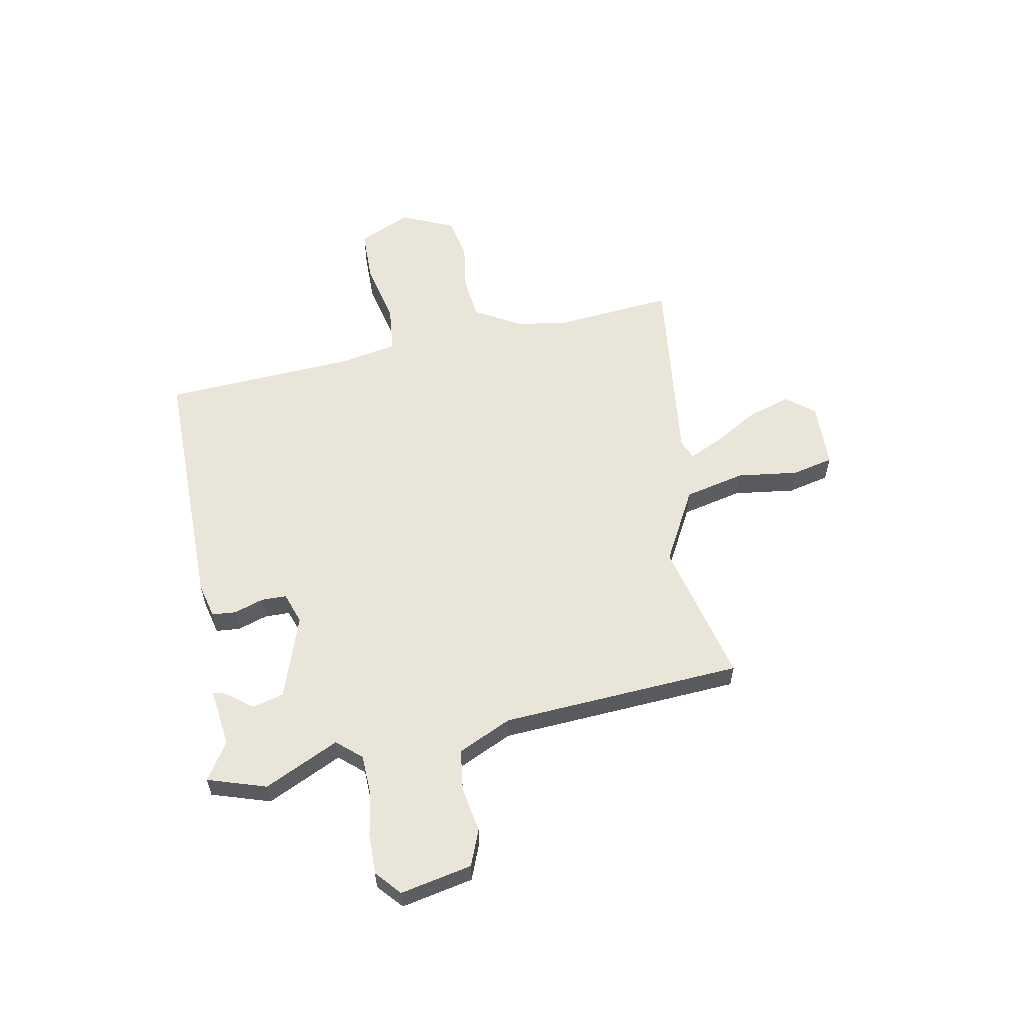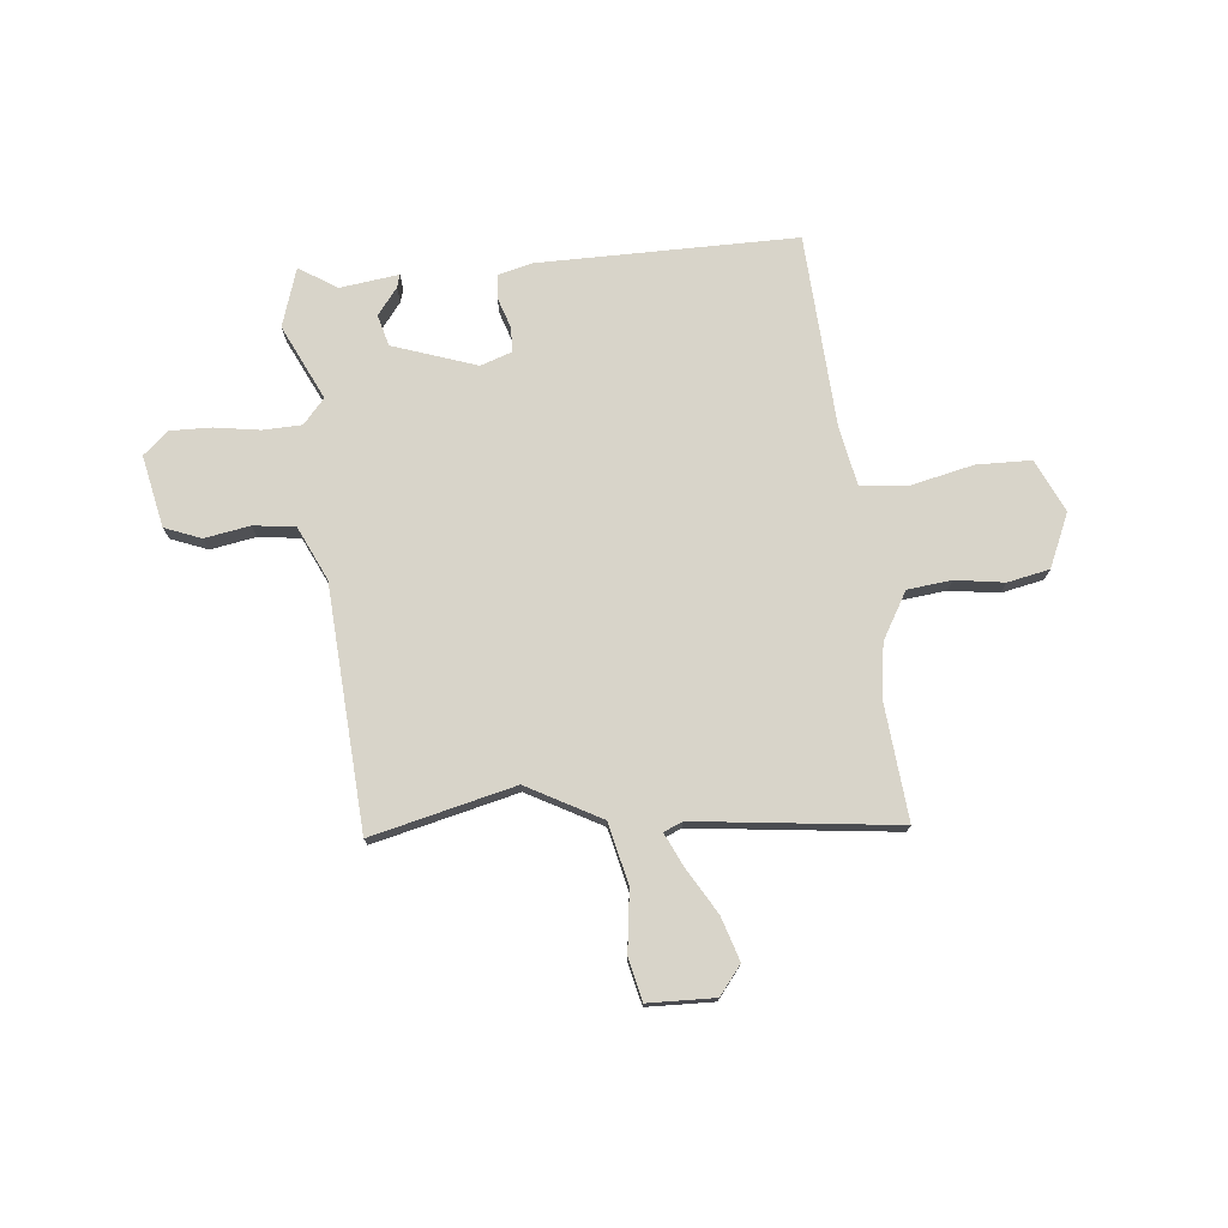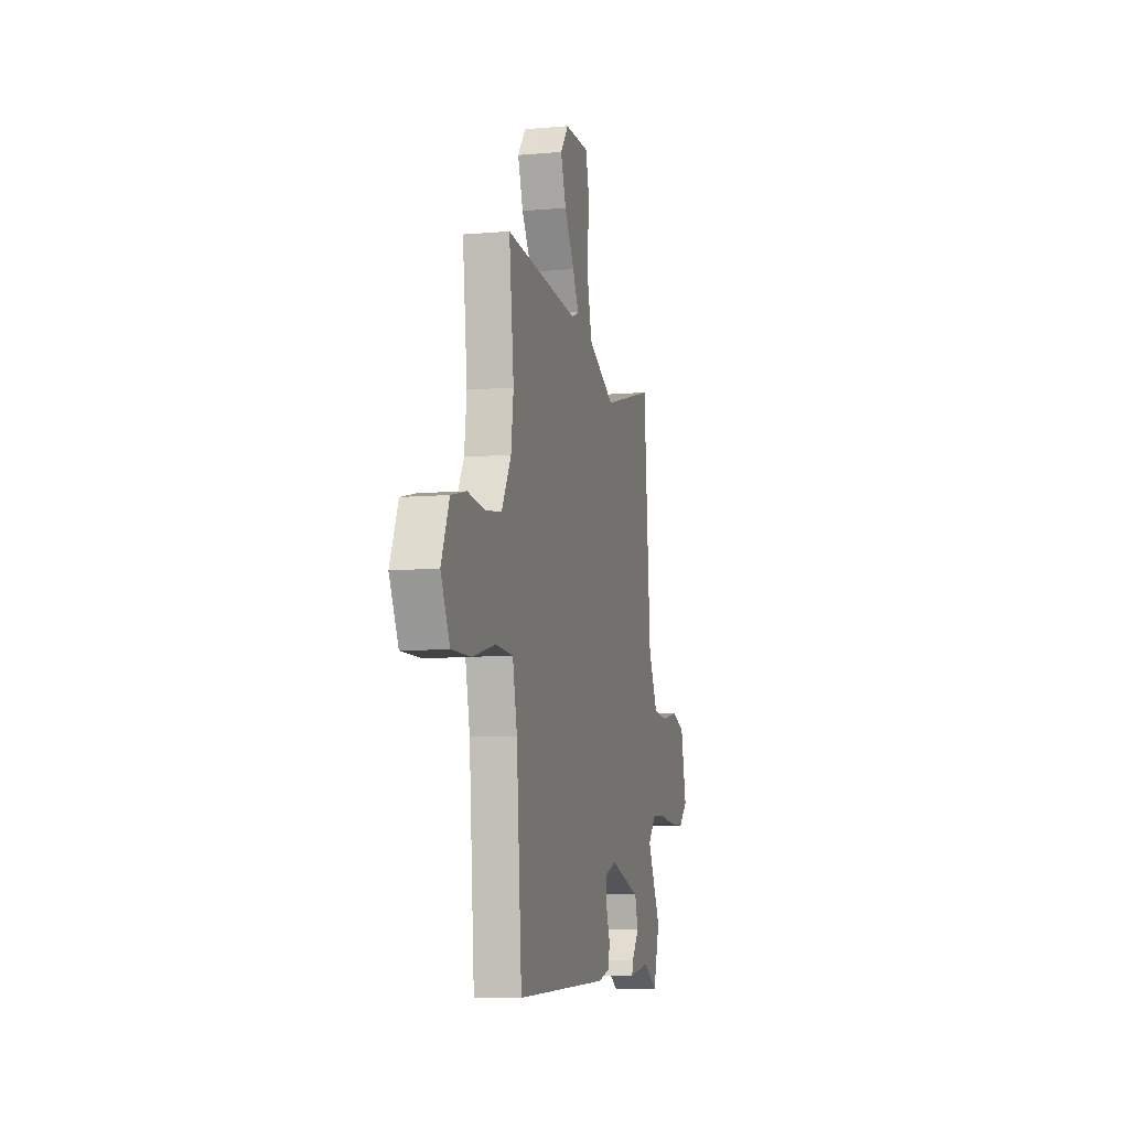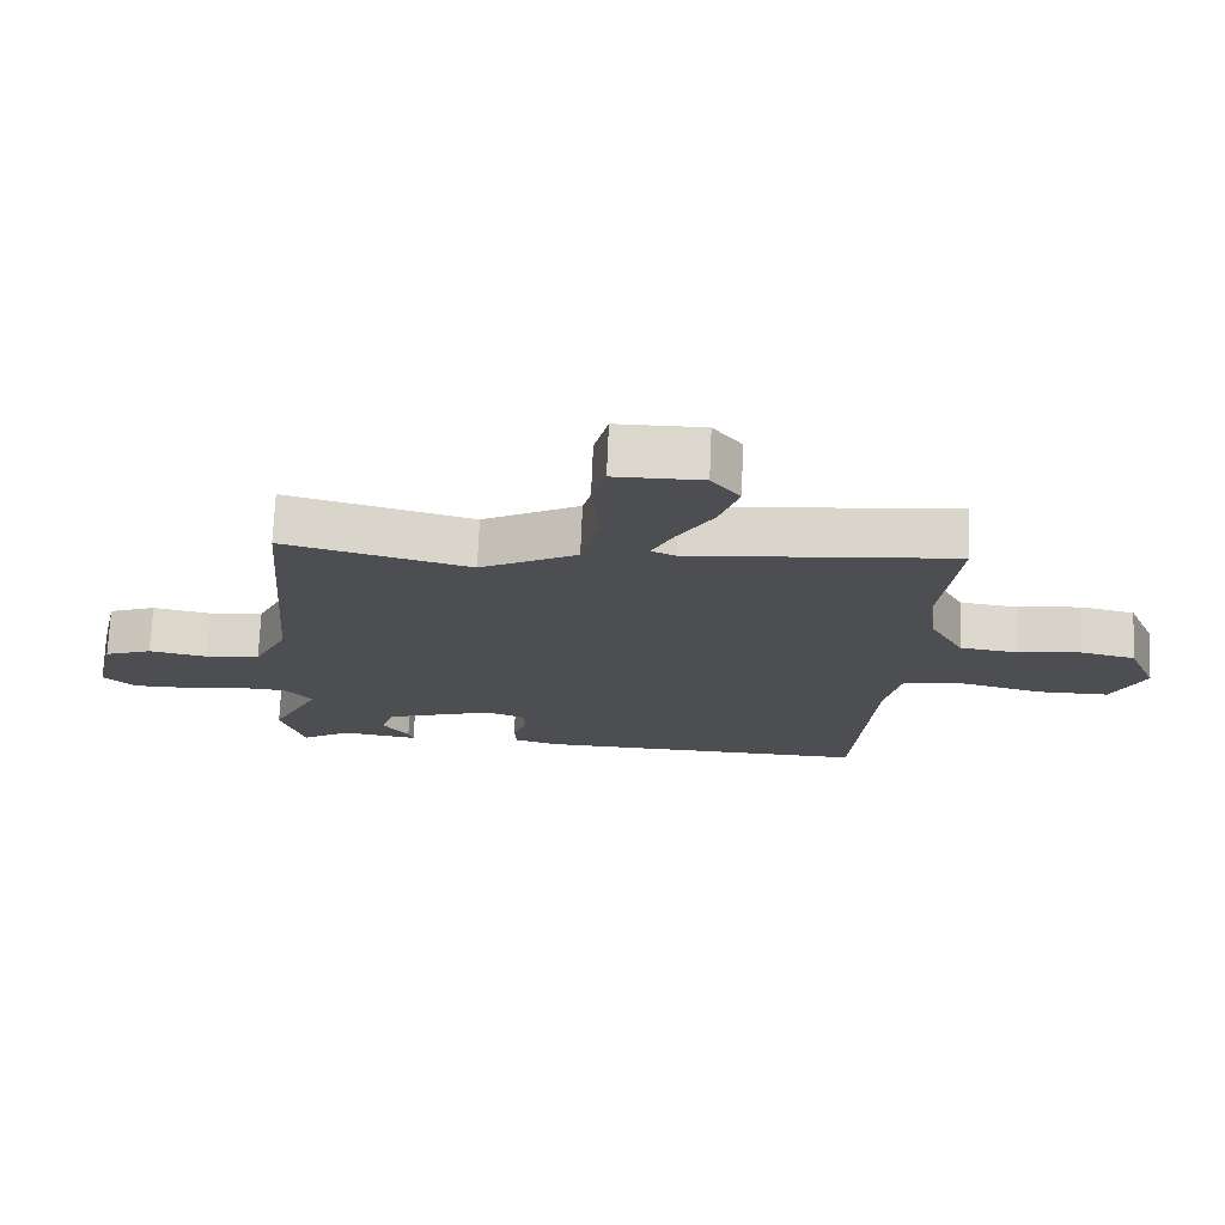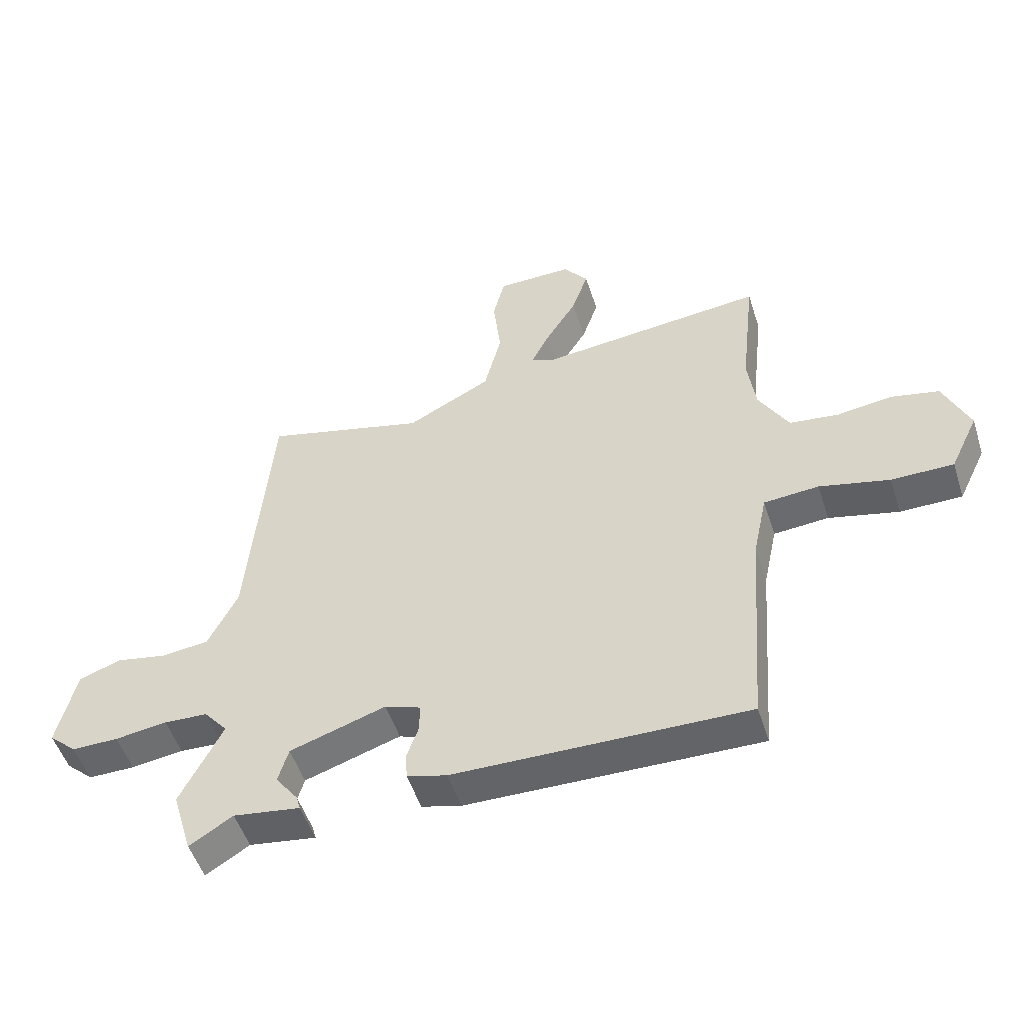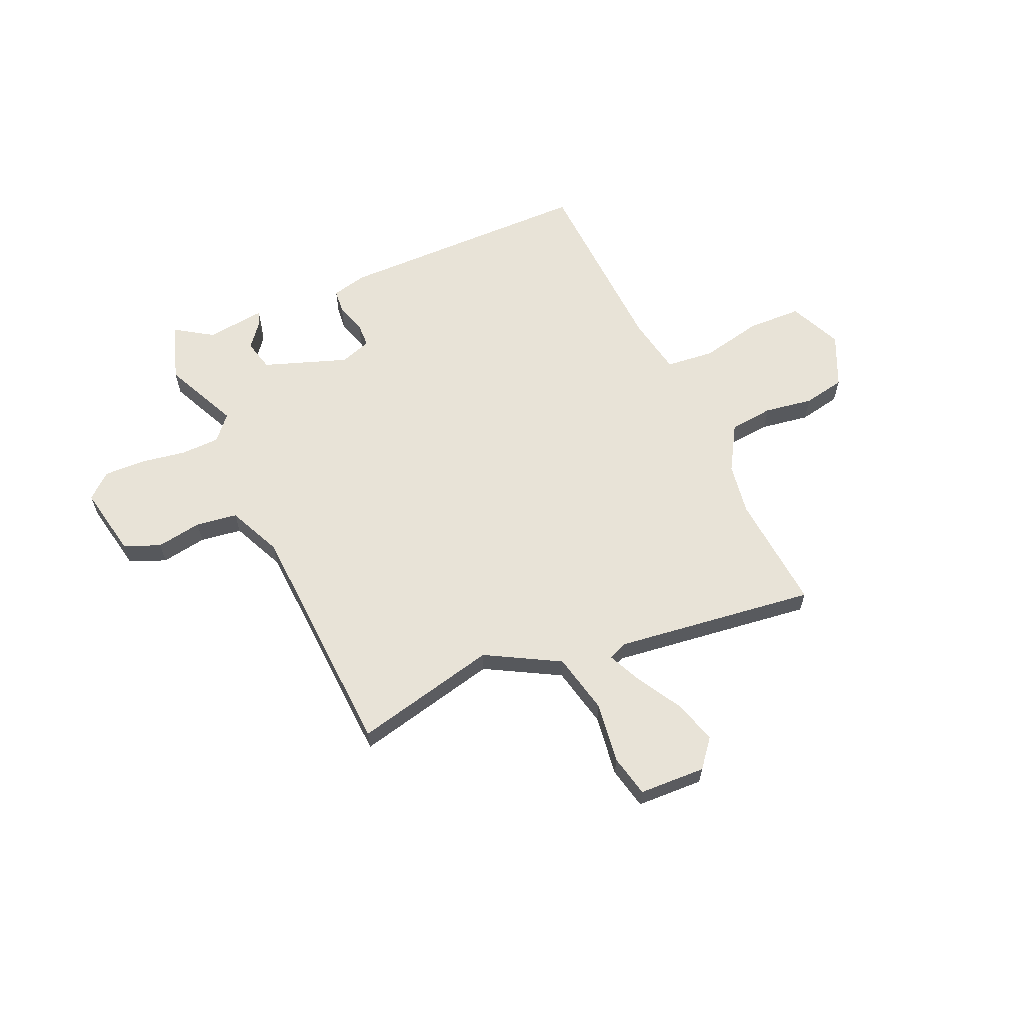
<metadata>
{"format":"obj","ext":"obj","renderer":"f3d","projection":"perspective","resolution":1024,"background":"white","views":[{"elev":57.9,"azim":-99.7,"up":"+Y"},{"elev":75.2,"azim":-4.6,"up":"+Y"},{"elev":-7.7,"azim":103.8,"up":"+Z"},{"elev":72.9,"azim":2.4,"up":"+Z"},{"elev":-51.7,"azim":17.8,"up":"+Z"},{"elev":61.8,"azim":-22.2,"up":"+Y"}]}
</metadata>
<code>
v -0.491 0.07 -0.53
v -0.525 0.07 -0.417
v -0.454 0.07 -0.275
v -0.494 0.07 -0.227
v -0.568 0.07 -0.223
v -0.656 0.07 -0.235
v -0.735 0.07 -0.235
v -0.782 0.07 -0.192
v -0.751 0.07 -0.055
v -0.681 0.07 -0.029
v -0.594 0.07 -0.046
v -0.514 0.07 -0.037
v -0.464 0.07 0.065
v -0.426 0.07 0.528
v -0.152 0.07 0.456
v -0.009 0.07 0.53
v 0.02 0.07 0.646
v 0.007 0.07 0.764
v 0.027 0.07 0.844
v 0.155 0.07 0.845
v 0.197 0.07 0.79
v 0.169 0.07 0.707
v 0.116 0.07 0.621
v 0.085 0.07 0.558
v 0.121 0.07 0.542
v 0.509 0.07 0.58
v 0.484 0.07 0.355
v 0.497 0.07 0.254
v 0.547 0.07 0.164
v 0.631 0.07 0.153
v 0.725 0.07 0.165
v 0.805 0.07 0.147
v 0.848 0.07 0.044
v 0.8 0.07 -0.056
v 0.695 0.07 -0.056
v 0.577 0.07 -0.027
v 0.484 0.07 -0.034
v 0.46 0.07 -0.147
v 0.432 0.07 -0.516
v -0.061 0.07 -0.505
v -0.128 0.07 -0.487
v -0.131 0.07 -0.441
v -0.111 0.07 -0.384
v -0.111 0.07 -0.336
v -0.171 0.07 -0.314
v -0.333 0.07 -0.366
v -0.35 0.07 -0.426
v -0.312 0.07 -0.477
v -0.305 0.07 -0.502
v -0.418 0.07 -0.485
v -0.491 0 -0.53
v -0.525 0 -0.417
v -0.454 0 -0.275
v -0.494 0 -0.227
v -0.568 0 -0.223
v -0.656 0 -0.235
v -0.735 0 -0.235
v -0.782 0 -0.192
v -0.751 0 -0.055
v -0.681 0 -0.029
v -0.594 0 -0.046
v -0.514 0 -0.037
v -0.464 0 0.065
v -0.426 0 0.528
v -0.152 0 0.456
v -0.009 0 0.53
v 0.02 0 0.646
v 0.007 0 0.764
v 0.027 0 0.844
v 0.155 0 0.845
v 0.197 0 0.79
v 0.169 0 0.707
v 0.116 0 0.621
v 0.085 0 0.558
v 0.121 0 0.542
v 0.509 0 0.58
v 0.484 0 0.355
v 0.497 0 0.254
v 0.547 0 0.164
v 0.631 0 0.153
v 0.725 0 0.165
v 0.805 0 0.147
v 0.848 0 0.044
v 0.8 0 -0.056
v 0.695 0 -0.056
v 0.577 0 -0.027
v 0.484 0 -0.034
v 0.46 0 -0.147
v 0.432 0 -0.516
v -0.061 0 -0.505
v -0.128 0 -0.487
v -0.131 0 -0.441
v -0.111 0 -0.384
v -0.111 0 -0.336
v -0.171 0 -0.314
v -0.333 0 -0.366
v -0.35 0 -0.426
v -0.312 0 -0.477
v -0.305 0 -0.502
v -0.418 0 -0.485
f 47 48 49 50
f 46 47 50 1
f 40 41 42 43
f 38 39 40 43
f 37 38 43 44
f 33 34 35 36
f 33 36 37
f 30 31 32 33
f 29 30 33 37
f 28 29 37 44
f 25 26 27
f 24 25 27 28
f 20 21 22 23
f 20 23 24
f 17 18 19 20
f 16 17 20 24
f 15 16 24 28
f 13 14 15 28
f 8 9 10 11
f 8 11 12
f 5 6 7 8
f 4 5 8 12
f 3 4 12 13
f 46 1 2 3
f 45 46 3 13
f 13 28 44 45
f 100 99 98 97
f 51 100 97 96
f 93 92 91 90
f 93 90 89 88
f 94 93 88 87
f 86 85 84 83
f 87 86 83
f 83 82 81 80
f 87 83 80 79
f 94 87 79 78
f 77 76 75
f 78 77 75 74
f 73 72 71 70
f 74 73 70
f 70 69 68 67
f 74 70 67 66
f 78 74 66 65
f 78 65 64 63
f 61 60 59 58
f 62 61 58
f 58 57 56 55
f 62 58 55 54
f 63 62 54 53
f 53 52 51 96
f 63 53 96 95
f 95 94 78 63
f 1 51 52 2
f 2 52 53 3
f 3 53 54 4
f 4 54 55 5
f 5 55 56 6
f 6 56 57 7
f 7 57 58 8
f 8 58 59 9
f 9 59 60 10
f 10 60 61 11
f 11 61 62 12
f 12 62 63 13
f 13 63 64 14
f 14 64 65 15
f 15 65 66 16
f 16 66 67 17
f 17 67 68 18
f 18 68 69 19
f 19 69 70 20
f 20 70 71 21
f 21 71 72 22
f 22 72 73 23
f 23 73 74 24
f 24 74 75 25
f 25 75 76 26
f 26 76 77 27
f 27 77 78 28
f 28 78 79 29
f 29 79 80 30
f 30 80 81 31
f 31 81 82 32
f 32 82 83 33
f 33 83 84 34
f 34 84 85 35
f 35 85 86 36
f 36 86 87 37
f 37 87 88 38
f 38 88 89 39
f 39 89 90 40
f 40 90 91 41
f 41 91 92 42
f 42 92 93 43
f 43 93 94 44
f 44 94 95 45
f 45 95 96 46
f 46 96 97 47
f 47 97 98 48
f 48 98 99 49
f 49 99 100 50
f 50 100 51 1

</code>
